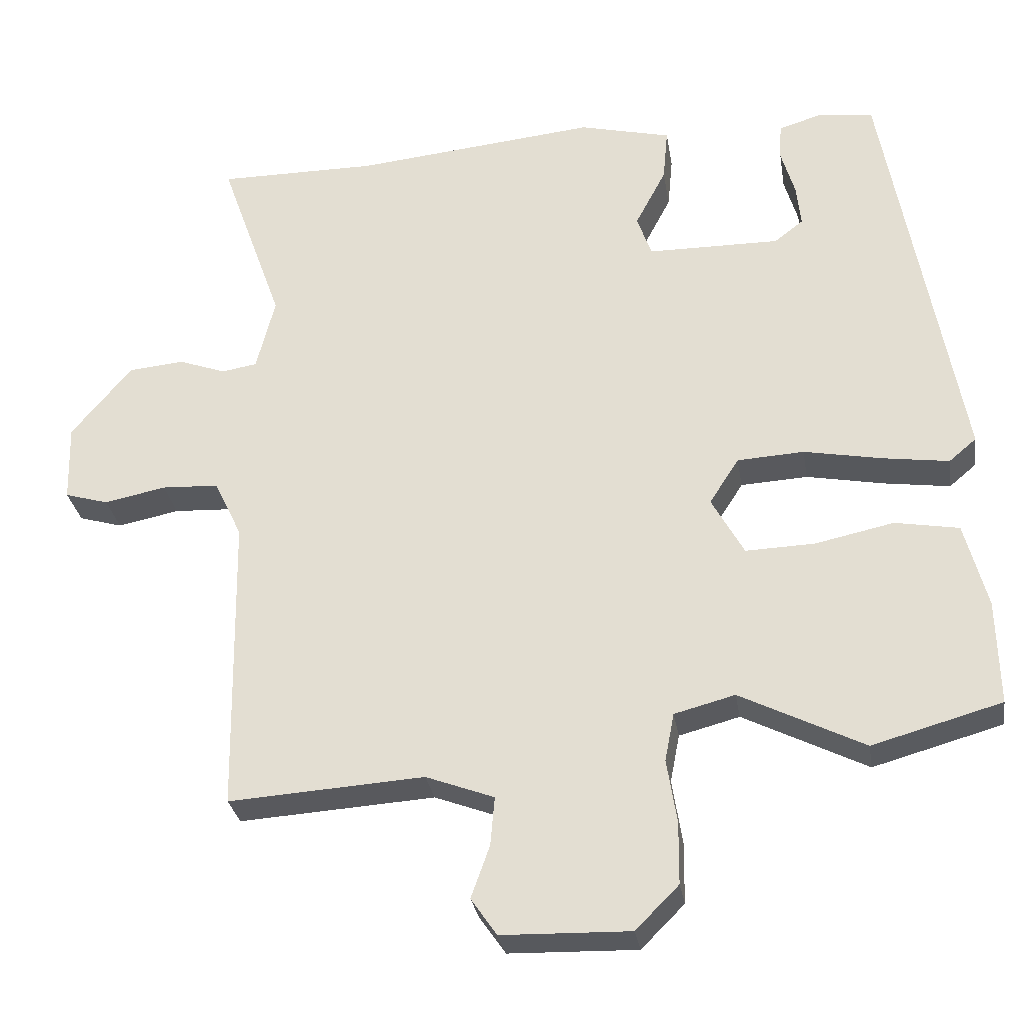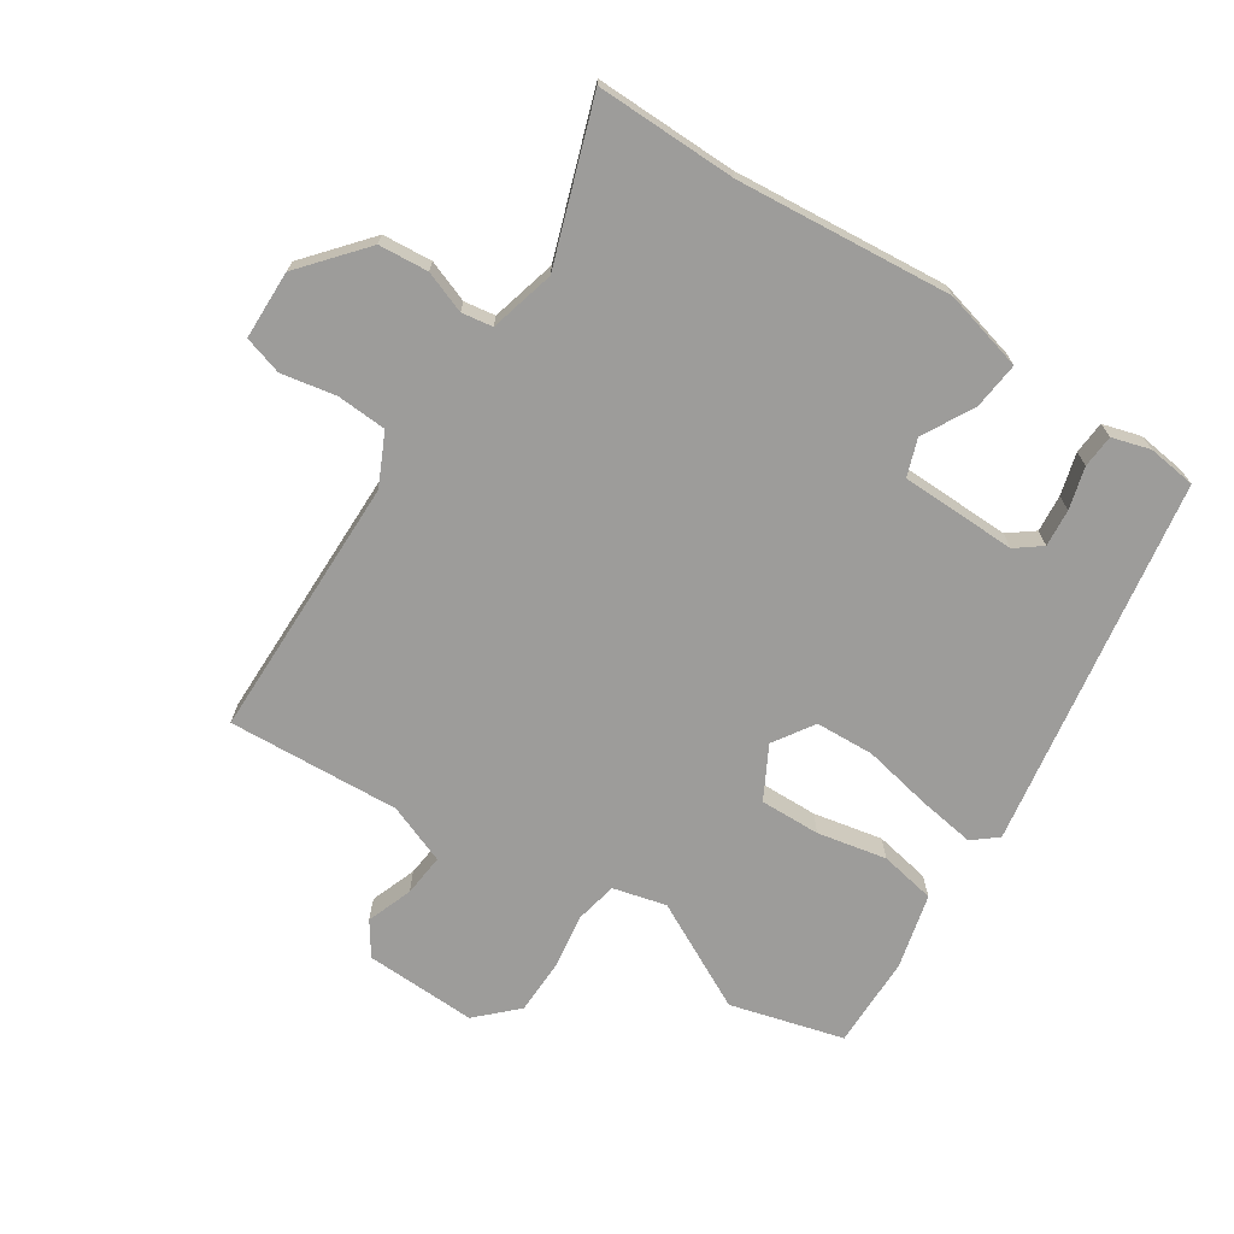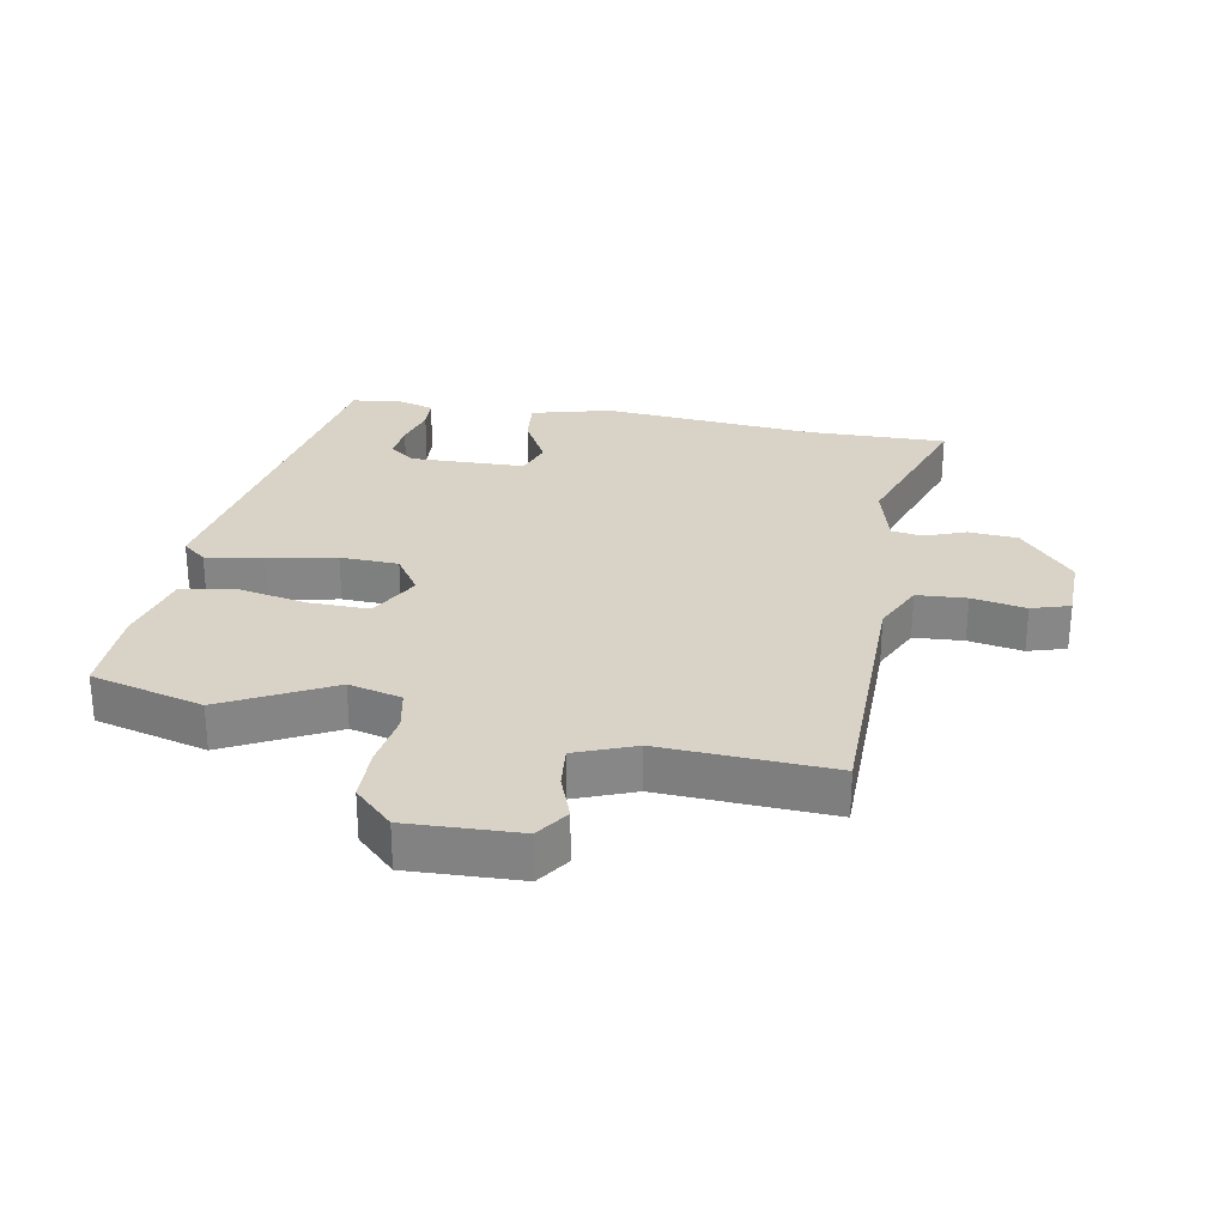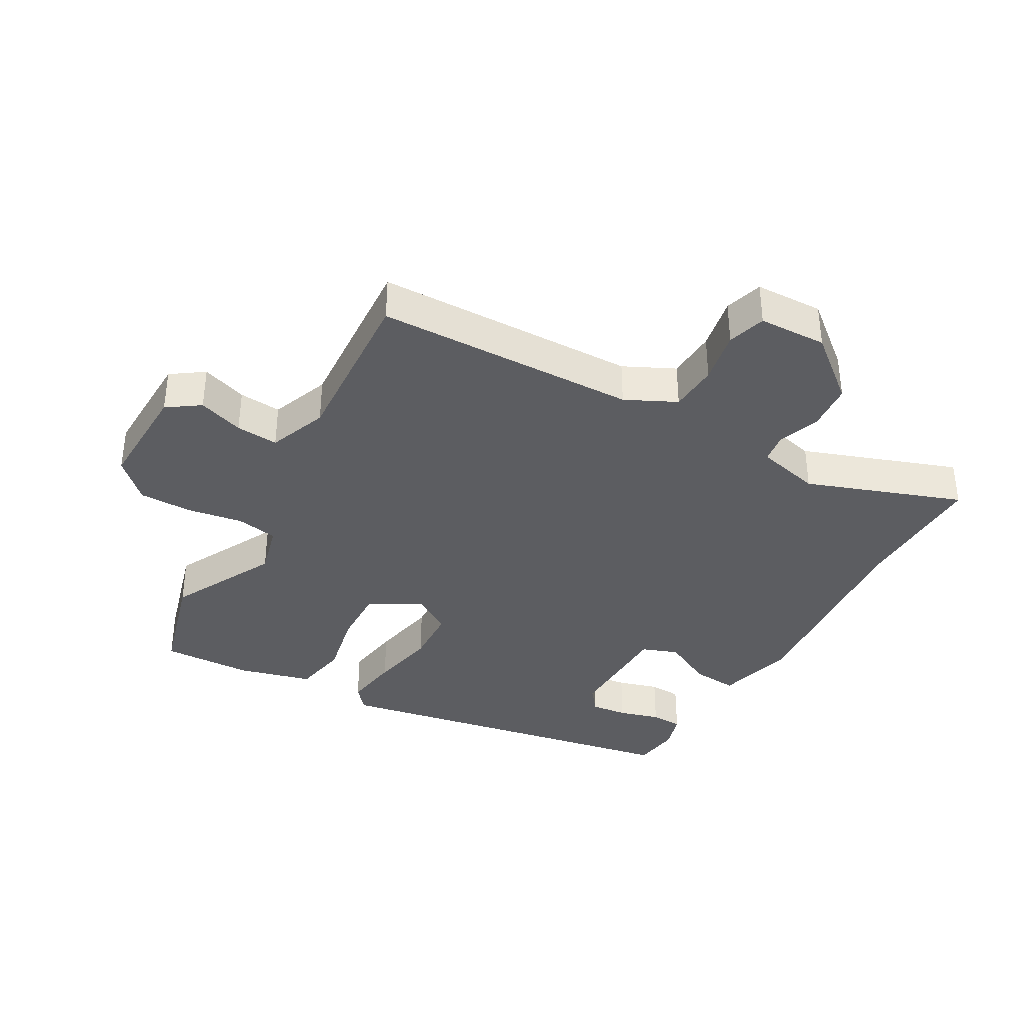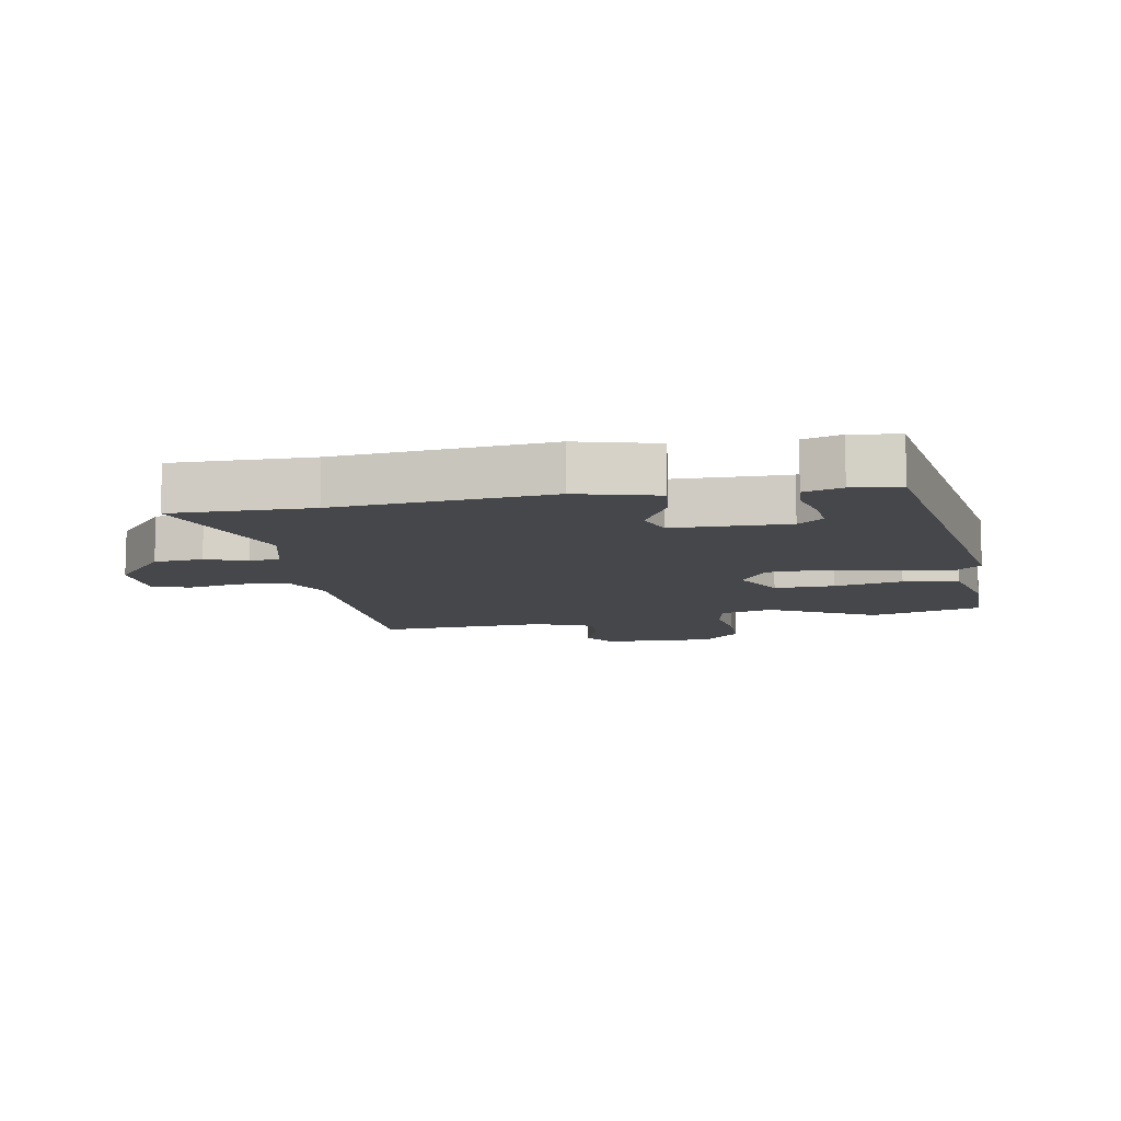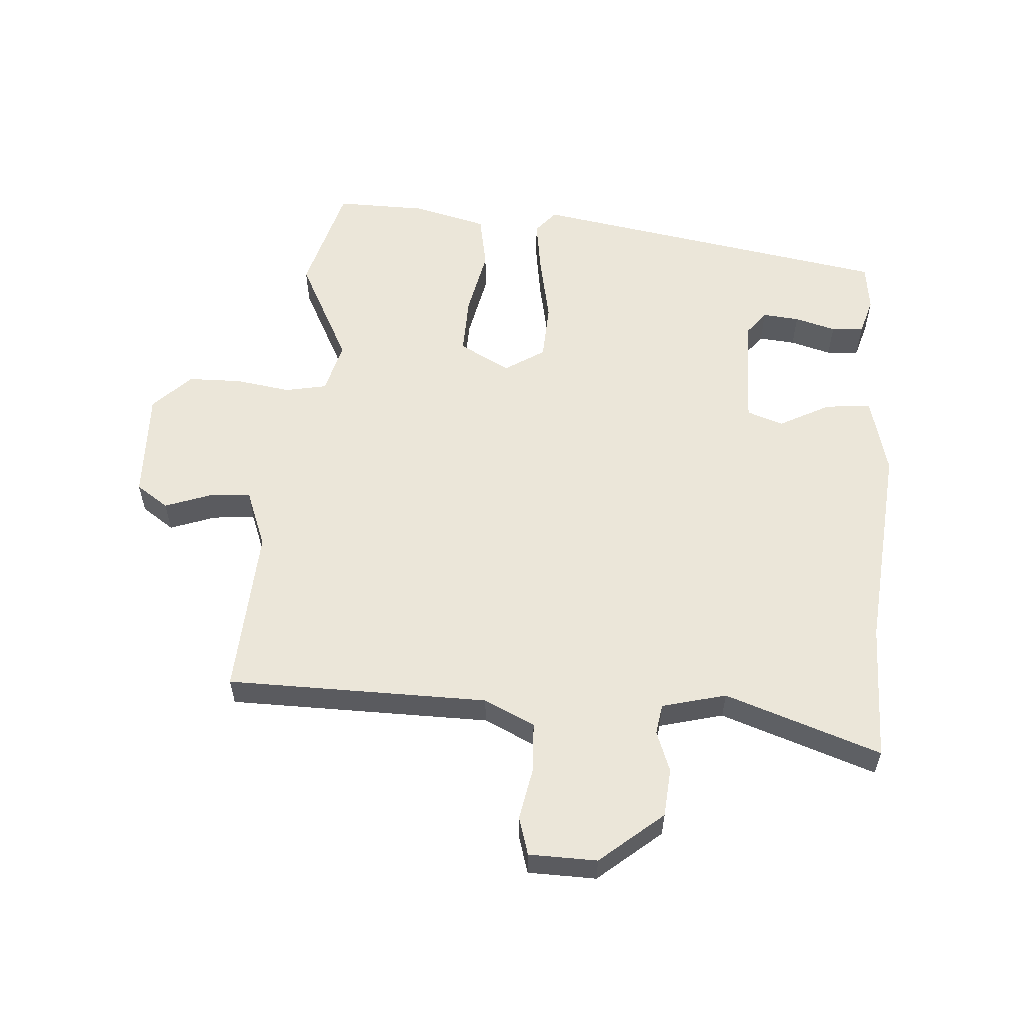
<metadata>
{"format":"obj","ext":"obj","renderer":"f3d","projection":"perspective","resolution":1024,"background":"white","views":[{"elev":-29.8,"azim":9.1,"up":"+Z"},{"elev":-70.2,"azim":-33.6,"up":"+Y"},{"elev":27.9,"azim":-170.2,"up":"+Y"},{"elev":-36.4,"azim":-119.4,"up":"+Y"},{"elev":-10.5,"azim":9.6,"up":"+Y"},{"elev":56.7,"azim":-86.2,"up":"+Y"}]}
</metadata>
<code>
v 0.543 0.07 -0.488
v 0.364 0.07 -0.538
v 0.192 0.07 -0.451
v 0.108 0.07 -0.473
v 0.095 0.07 -0.54
v 0.109 0.07 -0.629
v 0.108 0.07 -0.715
v 0.048 0.07 -0.775
v -0.13 0.07 -0.77
v -0.166 0.07 -0.718
v -0.14 0.07 -0.645
v -0.134 0.07 -0.577
v -0.229 0.07 -0.541
v -0.501 0.07 -0.558
v -0.508 0.07 -0.139
v -0.547 0.07 -0.058
v -0.626 0.07 -0.054
v -0.712 0.07 -0.071
v -0.773 0.07 -0.053
v -0.776 0.07 0.056
v -0.692 0.07 0.157
v -0.614 0.07 0.164
v -0.548 0.07 0.14
v -0.499 0.07 0.148
v -0.473 0.07 0.251
v -0.561 0.07 0.5
v -0.338 0.07 0.499
v 0.001 0.07 0.532
v 0.129 0.07 0.5
v 0.122 0.07 0.426
v 0.079 0.07 0.344
v 0.1 0.07 0.286
v 0.284 0.07 0.284
v 0.324 0.07 0.315
v 0.318 0.07 0.374
v 0.299 0.07 0.44
v 0.302 0.07 0.492
v 0.362 0.07 0.51
v 0.439 0.07 0.501
v 0.542 0.07 -0.084
v 0.504 0.07 -0.116
v 0.413 0.07 -0.103
v 0.304 0.07 -0.082
v 0.211 0.07 -0.087
v 0.17 0.07 -0.151
v 0.215 0.07 -0.233
v 0.311 0.07 -0.23
v 0.42 0.07 -0.207
v 0.509 0.07 -0.223
v 0.54 0.07 -0.342
v 0.543 0 -0.488
v 0.364 0 -0.538
v 0.192 0 -0.451
v 0.108 0 -0.473
v 0.095 0 -0.54
v 0.109 0 -0.629
v 0.108 0 -0.715
v 0.048 0 -0.775
v -0.13 0 -0.77
v -0.166 0 -0.718
v -0.14 0 -0.645
v -0.134 0 -0.577
v -0.229 0 -0.541
v -0.501 0 -0.558
v -0.508 0 -0.139
v -0.547 0 -0.058
v -0.626 0 -0.054
v -0.712 0 -0.071
v -0.773 0 -0.053
v -0.776 0 0.056
v -0.692 0 0.157
v -0.614 0 0.164
v -0.548 0 0.14
v -0.499 0 0.148
v -0.473 0 0.251
v -0.561 0 0.5
v -0.338 0 0.499
v 0.001 0 0.532
v 0.129 0 0.5
v 0.122 0 0.426
v 0.079 0 0.344
v 0.1 0 0.286
v 0.284 0 0.284
v 0.324 0 0.315
v 0.318 0 0.374
v 0.299 0 0.44
v 0.302 0 0.492
v 0.362 0 0.51
v 0.439 0 0.501
v 0.542 0 -0.084
v 0.504 0 -0.116
v 0.413 0 -0.103
v 0.304 0 -0.082
v 0.211 0 -0.087
v 0.17 0 -0.151
v 0.215 0 -0.233
v 0.311 0 -0.23
v 0.42 0 -0.207
v 0.509 0 -0.223
v 0.54 0 -0.342
f 47 48 49 50
f 46 47 50 1
f 40 41 42 43
f 38 39 40 43
f 35 36 37 38
f 34 35 38
f 34 38 43
f 33 34 43 44
f 28 29 30 31
f 27 28 31 32
f 25 26 27 32
f 24 25 32 33
f 20 21 22 23
f 20 23 24
f 17 18 19 20
f 16 17 20 24
f 15 16 24 33
f 13 14 15 33
f 8 9 10 11
f 8 11 12
f 5 6 7 8
f 4 5 8 12
f 46 1 2 3
f 45 46 3 4
f 33 44 45
f 13 33 45
f 4 12 13 45
f 100 99 98 97
f 51 100 97 96
f 93 92 91 90
f 93 90 89 88
f 88 87 86 85
f 88 85 84
f 93 88 84
f 94 93 84 83
f 81 80 79 78
f 82 81 78 77
f 82 77 76 75
f 83 82 75 74
f 73 72 71 70
f 74 73 70
f 70 69 68 67
f 74 70 67 66
f 83 74 66 65
f 83 65 64 63
f 61 60 59 58
f 62 61 58
f 58 57 56 55
f 62 58 55 54
f 53 52 51 96
f 54 53 96 95
f 95 94 83
f 95 83 63
f 95 63 62 54
f 1 51 52 2
f 2 52 53 3
f 3 53 54 4
f 4 54 55 5
f 5 55 56 6
f 6 56 57 7
f 7 57 58 8
f 8 58 59 9
f 9 59 60 10
f 10 60 61 11
f 11 61 62 12
f 12 62 63 13
f 13 63 64 14
f 14 64 65 15
f 15 65 66 16
f 16 66 67 17
f 17 67 68 18
f 18 68 69 19
f 19 69 70 20
f 20 70 71 21
f 21 71 72 22
f 22 72 73 23
f 23 73 74 24
f 24 74 75 25
f 25 75 76 26
f 26 76 77 27
f 27 77 78 28
f 28 78 79 29
f 29 79 80 30
f 30 80 81 31
f 31 81 82 32
f 32 82 83 33
f 33 83 84 34
f 34 84 85 35
f 35 85 86 36
f 36 86 87 37
f 37 87 88 38
f 38 88 89 39
f 39 89 90 40
f 40 90 91 41
f 41 91 92 42
f 42 92 93 43
f 43 93 94 44
f 44 94 95 45
f 45 95 96 46
f 46 96 97 47
f 47 97 98 48
f 48 98 99 49
f 49 99 100 50
f 50 100 51 1

</code>
